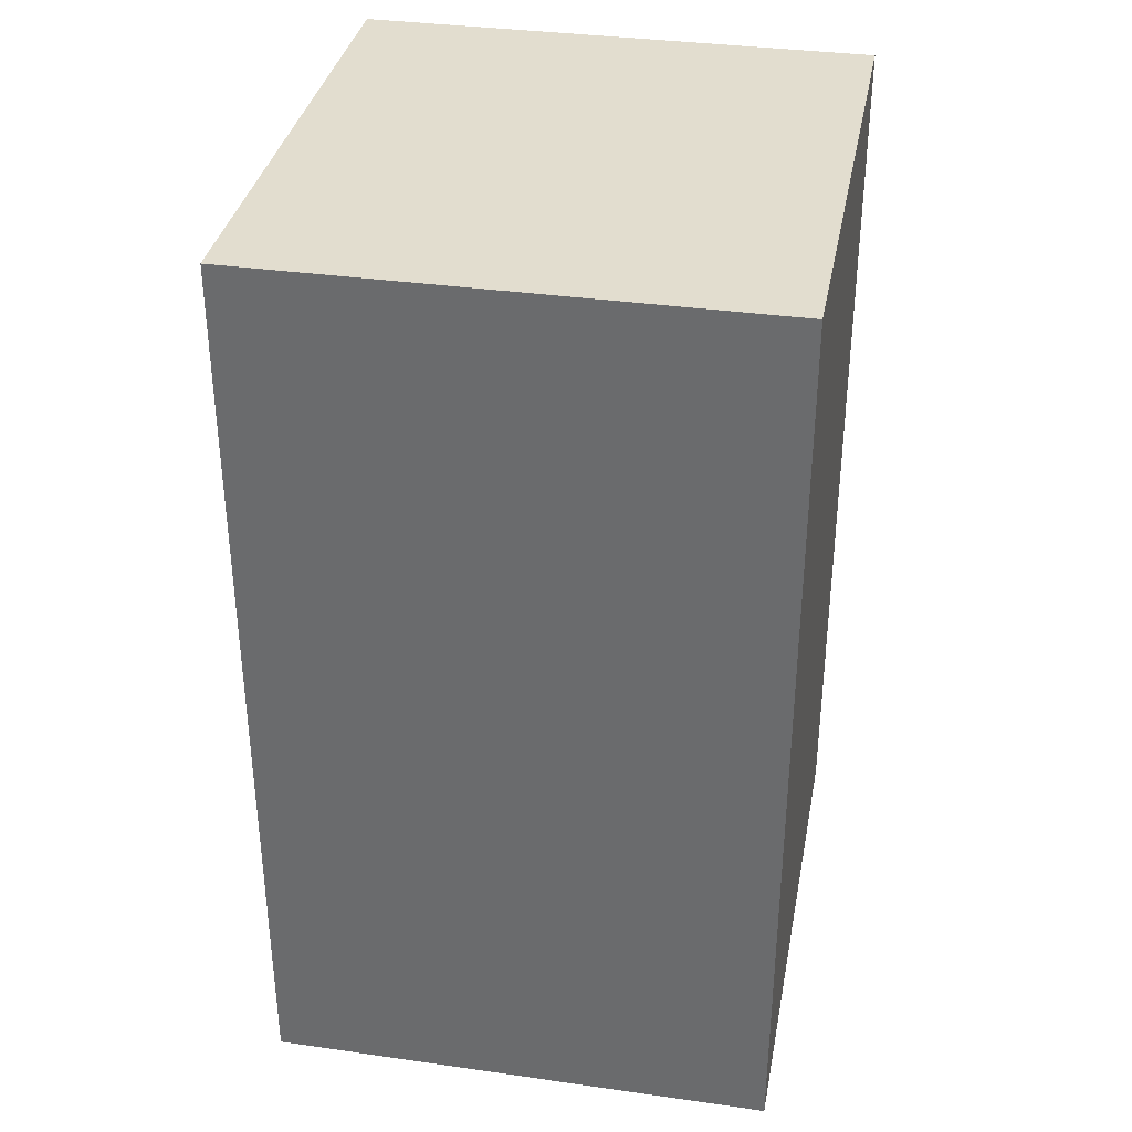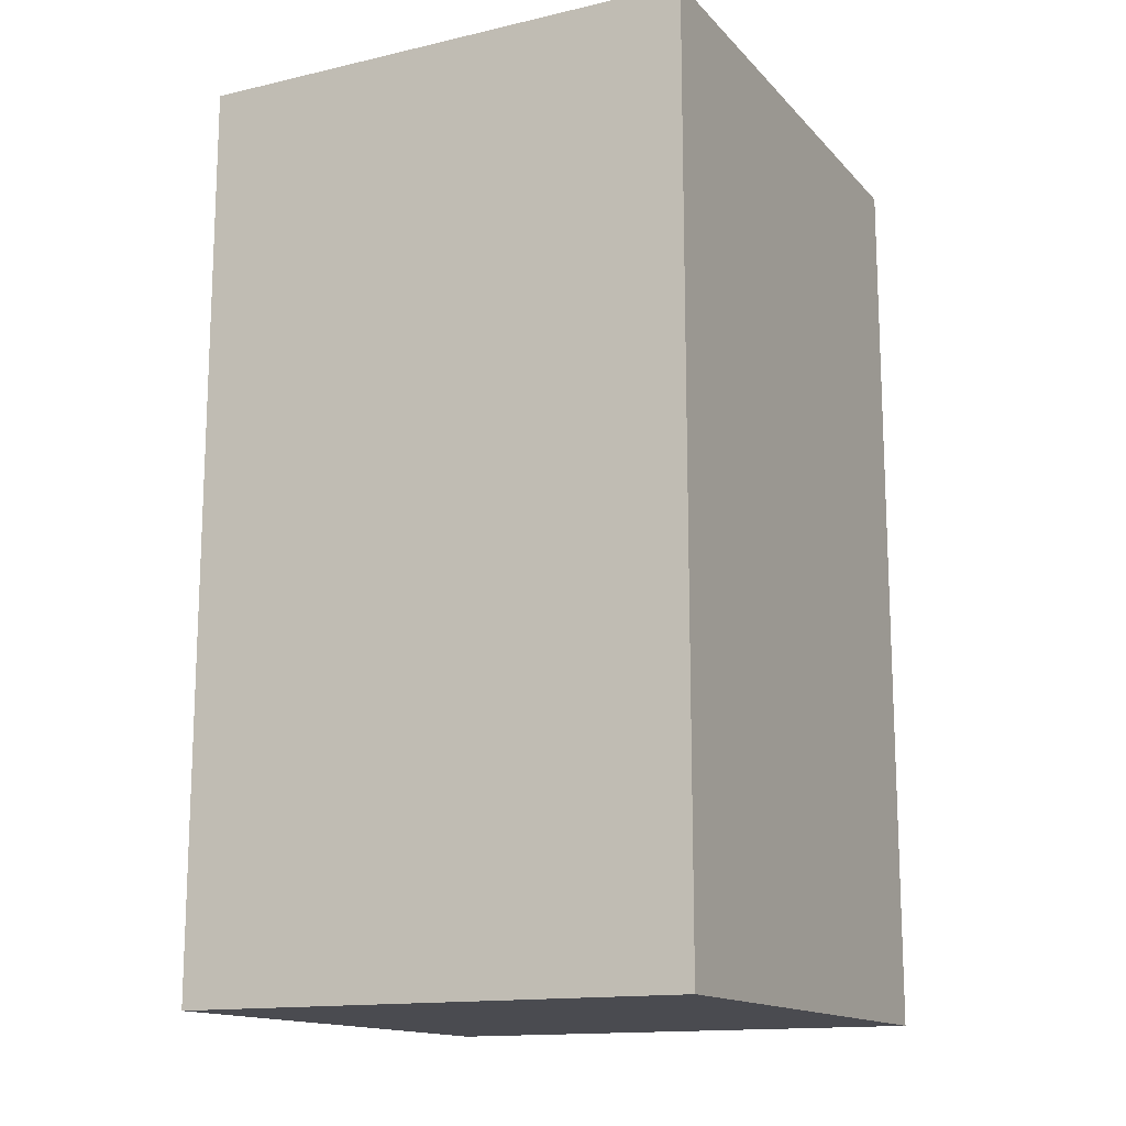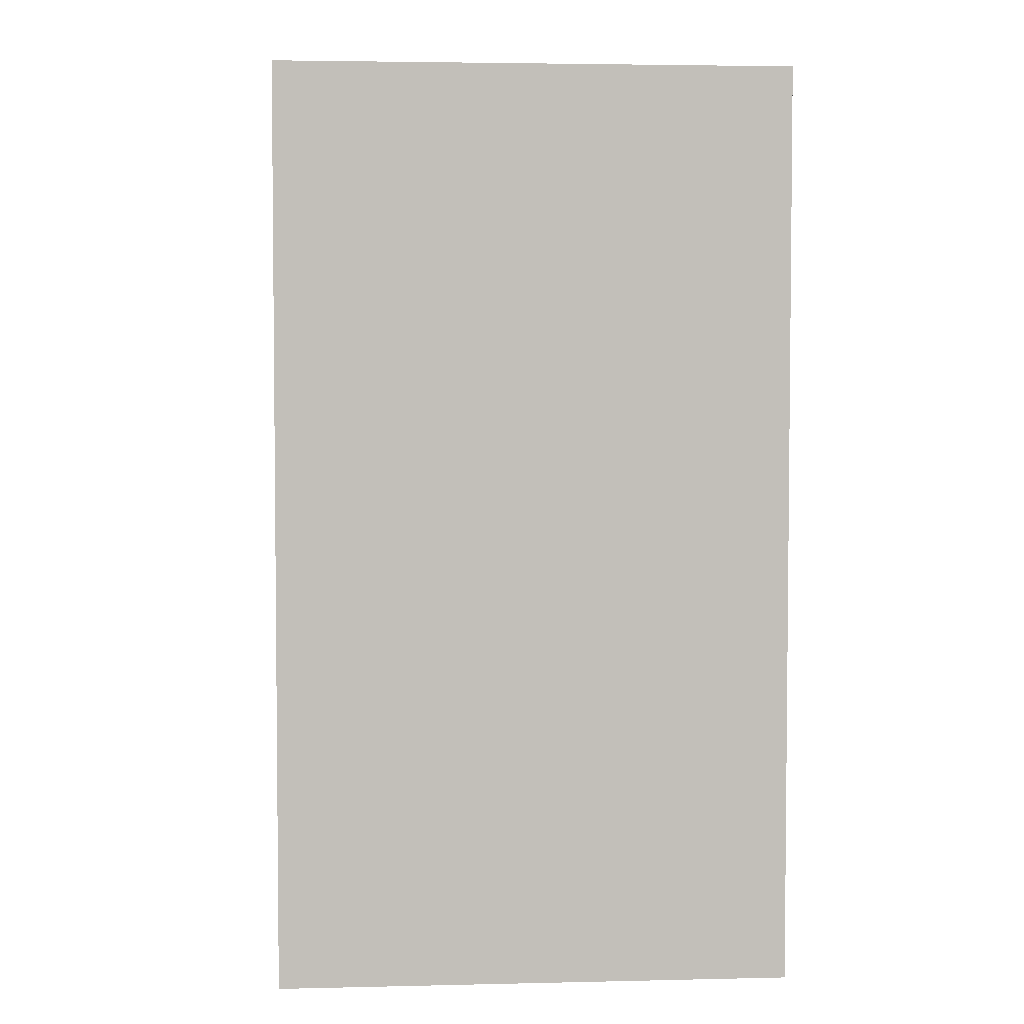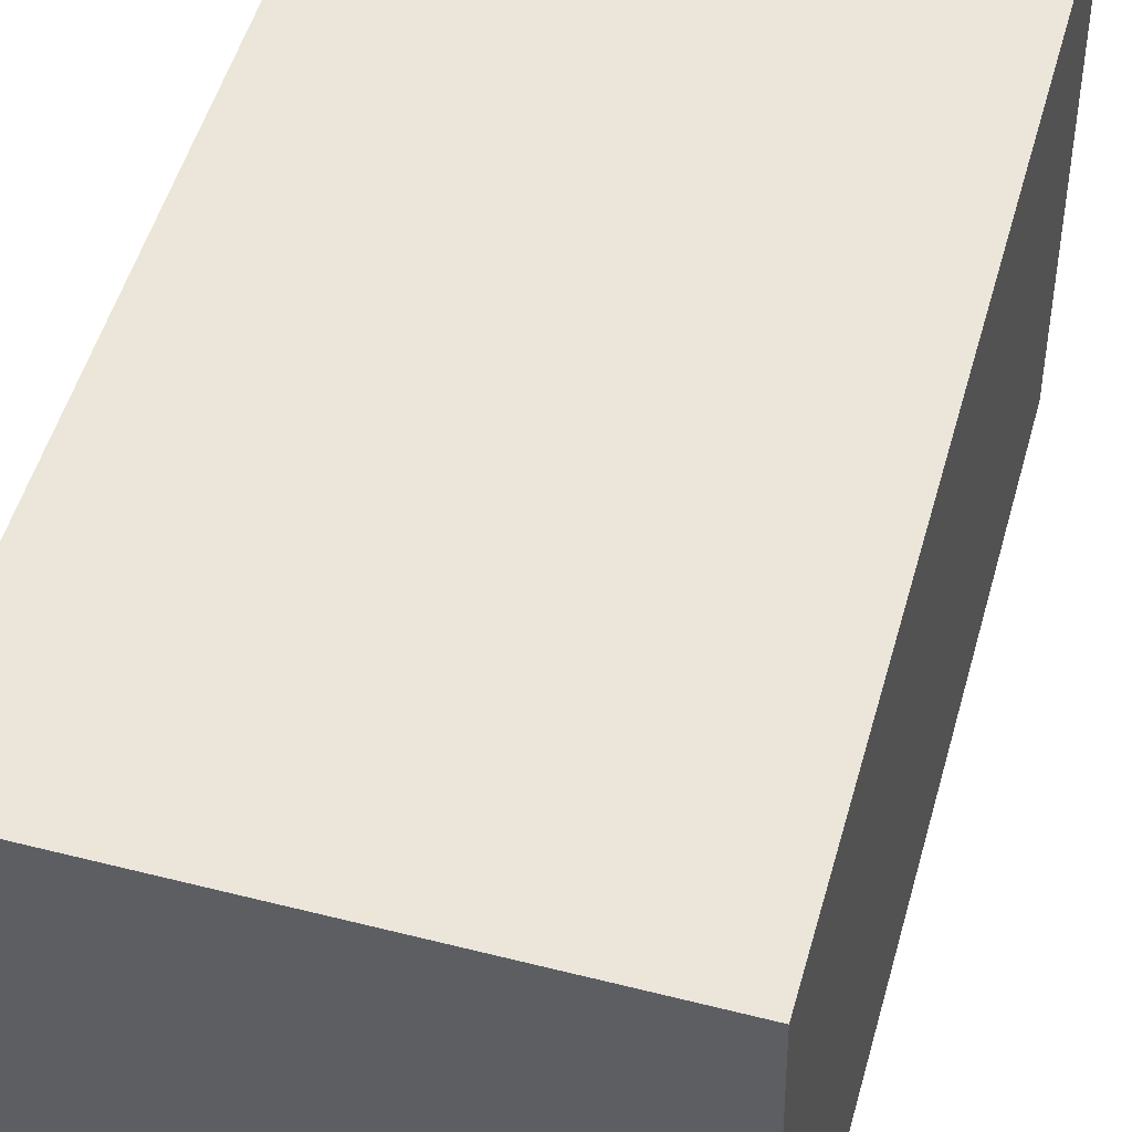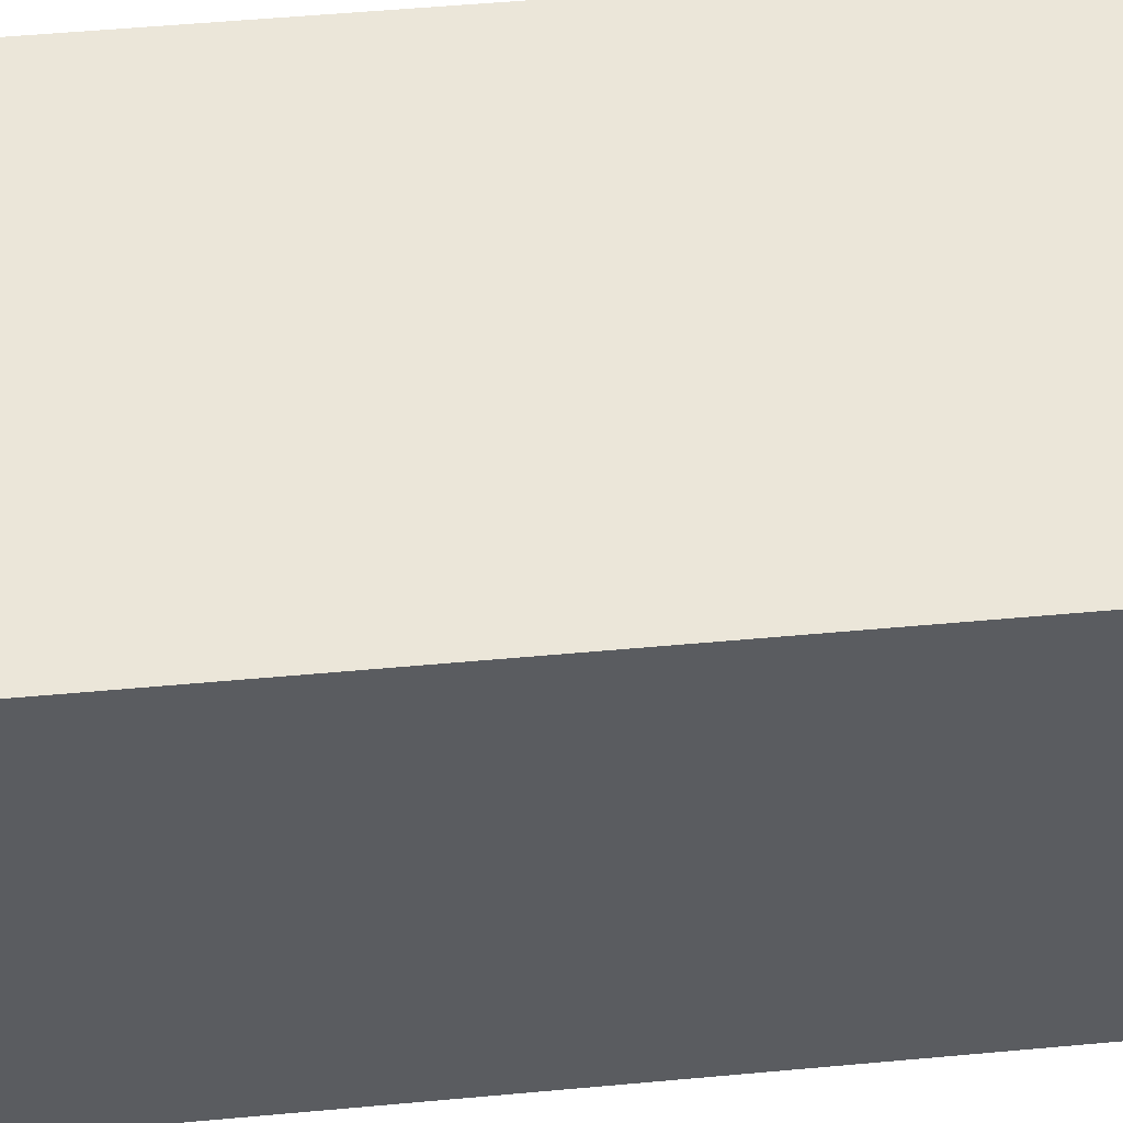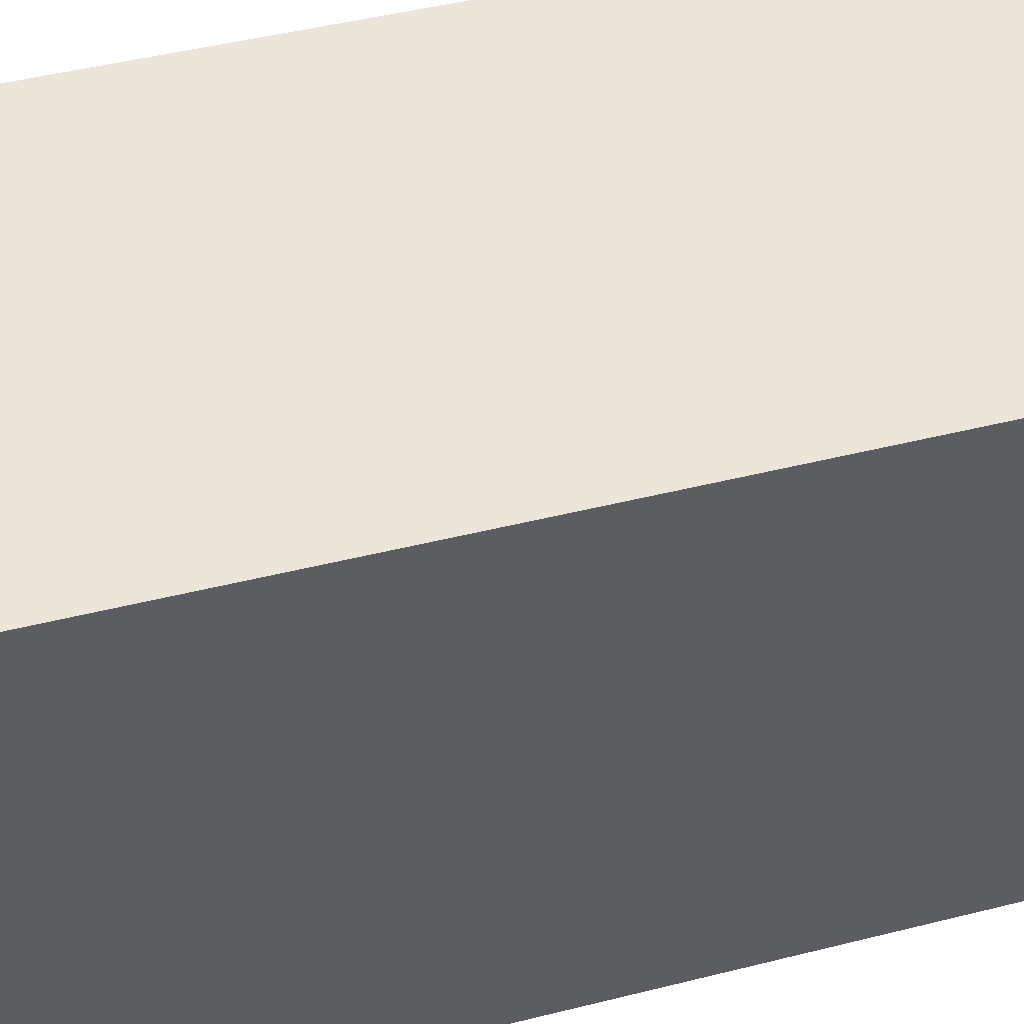
<metadata>
{"format":"obj","ext":"obj","renderer":"f3d","projection":"perspective","resolution":1024,"background":"white","views":[{"elev":35.0,"azim":11.8,"up":"+Y"},{"elev":-14.6,"azim":27.7,"up":"+Y"},{"elev":3.8,"azim":-3.3,"up":"+Y"},{"elev":52.7,"azim":-164.2,"up":"+Z"},{"elev":56.0,"azim":-95.4,"up":"+Z"},{"elev":48.2,"azim":-105.6,"up":"+Z"}]}
</metadata>
<code>
v  0 3.251 1.991e-16
v  1.863 3.251 1.898
v  1.826 3.251 -0.035
v  0.047 3.251 1.933
v  1.863 -1.162e-16 1.898
v  1.826 2.143e-18 -0.035
v  0 0 0
v  0.047 -1.184e-16 1.933
g defaultobject
f 1 2 3
f 2 1 4
f 5 3 2
f 3 5 6
f 6 1 3
f 1 6 7
f 7 4 1
f 4 7 8
f 8 2 4
f 2 8 5
f 5 7 6
f 7 5 8

</code>
